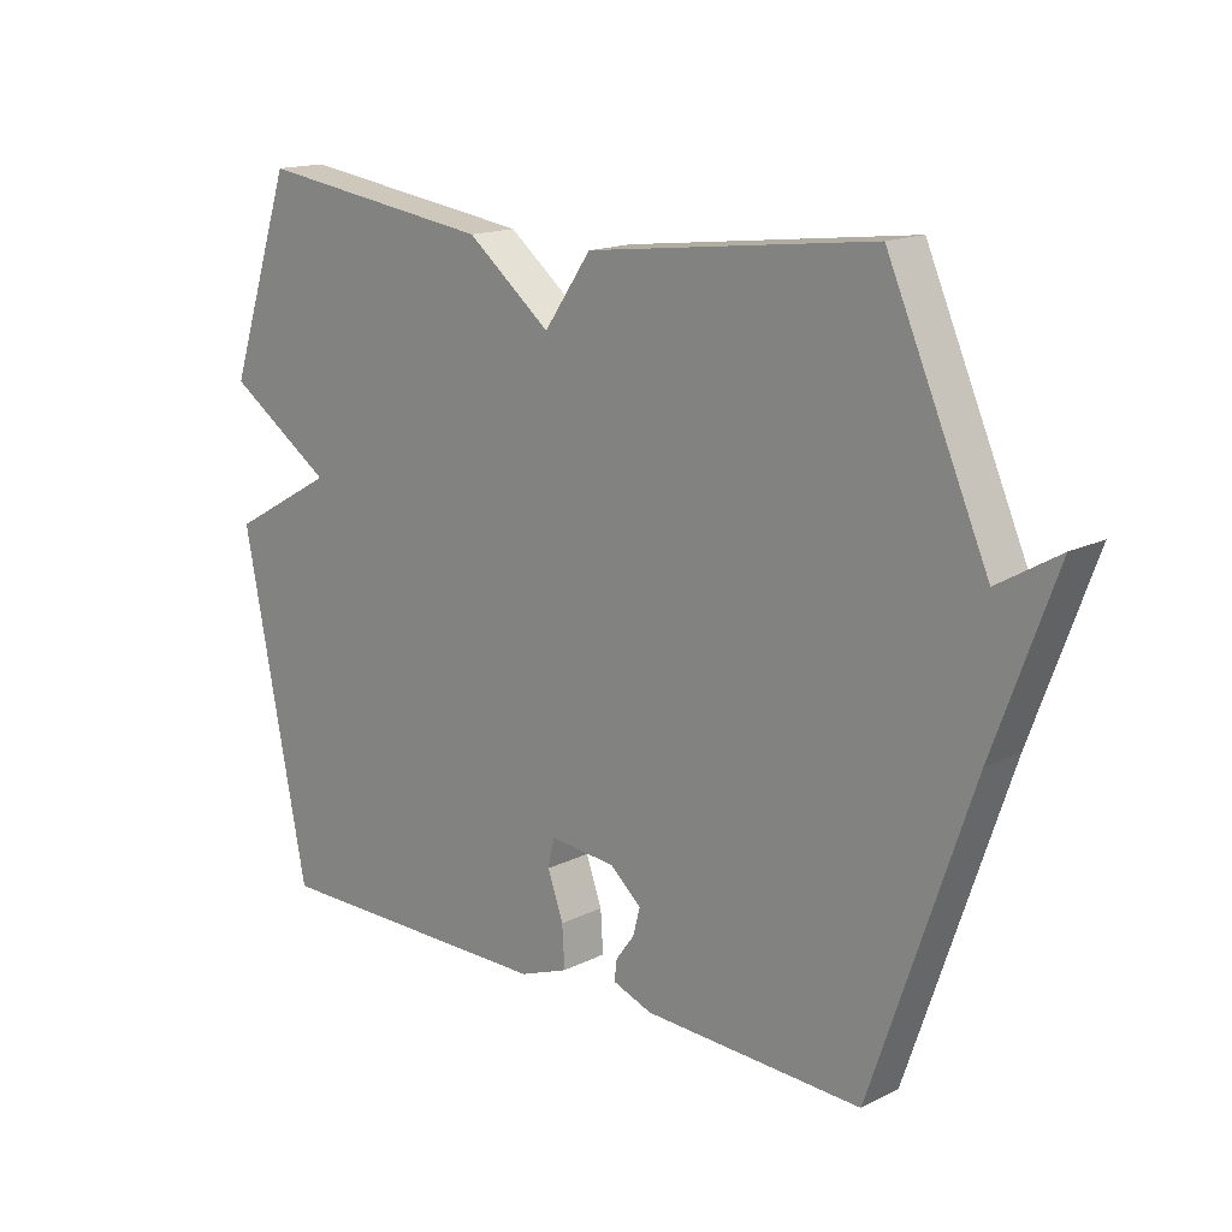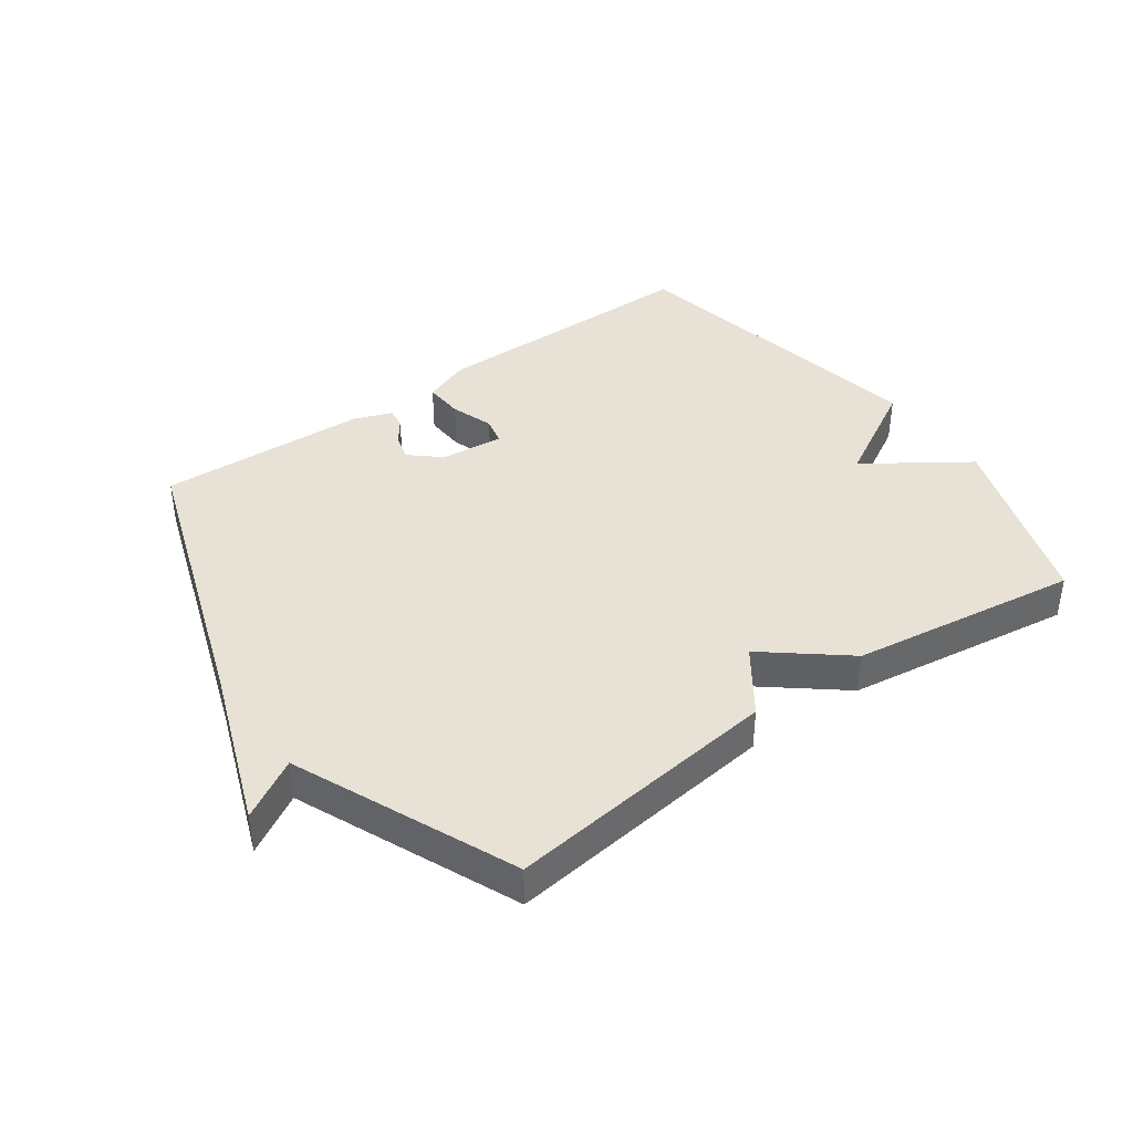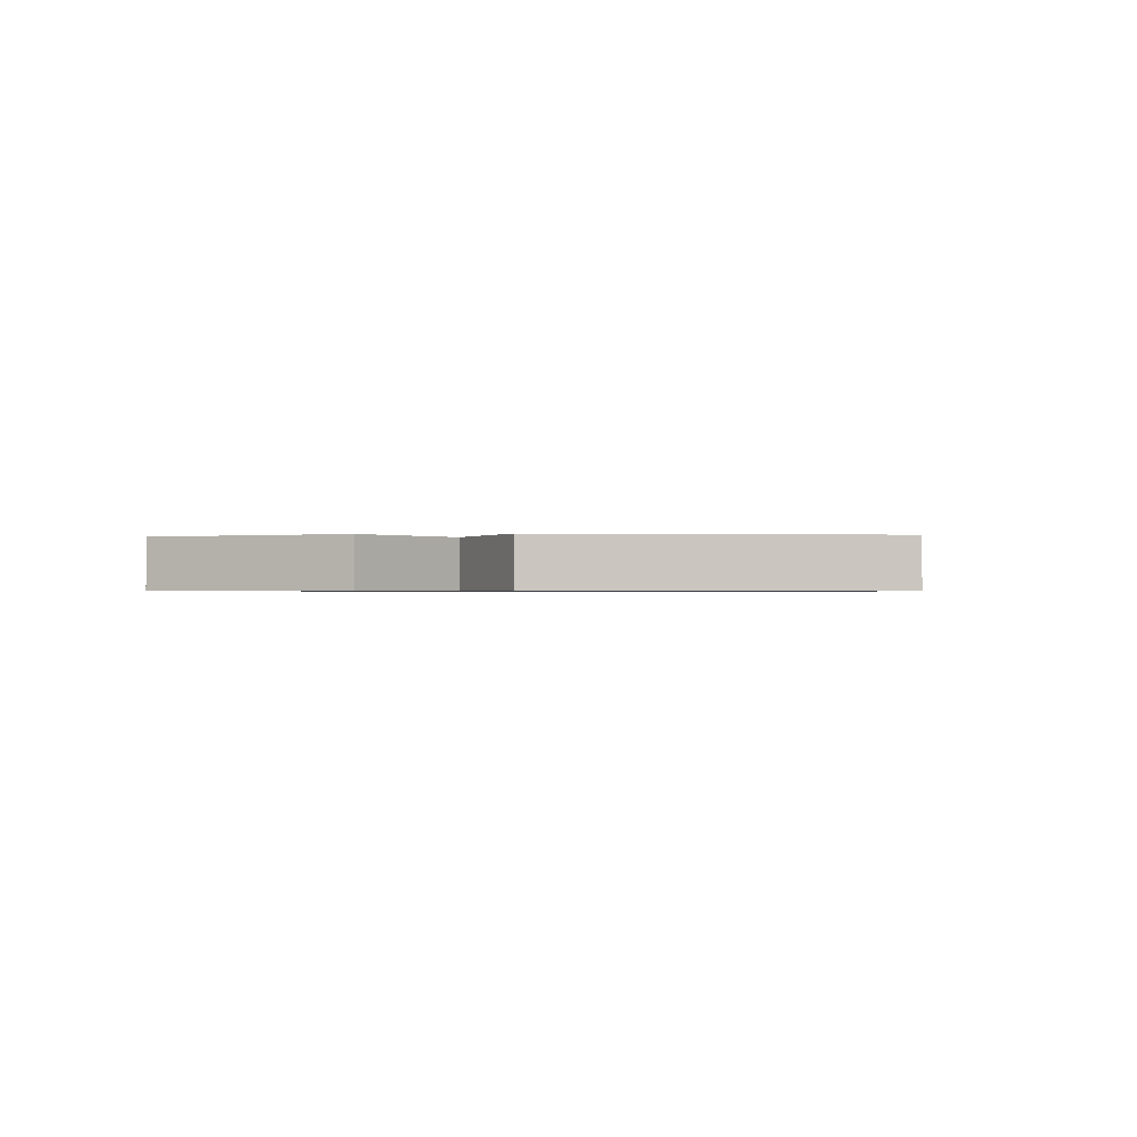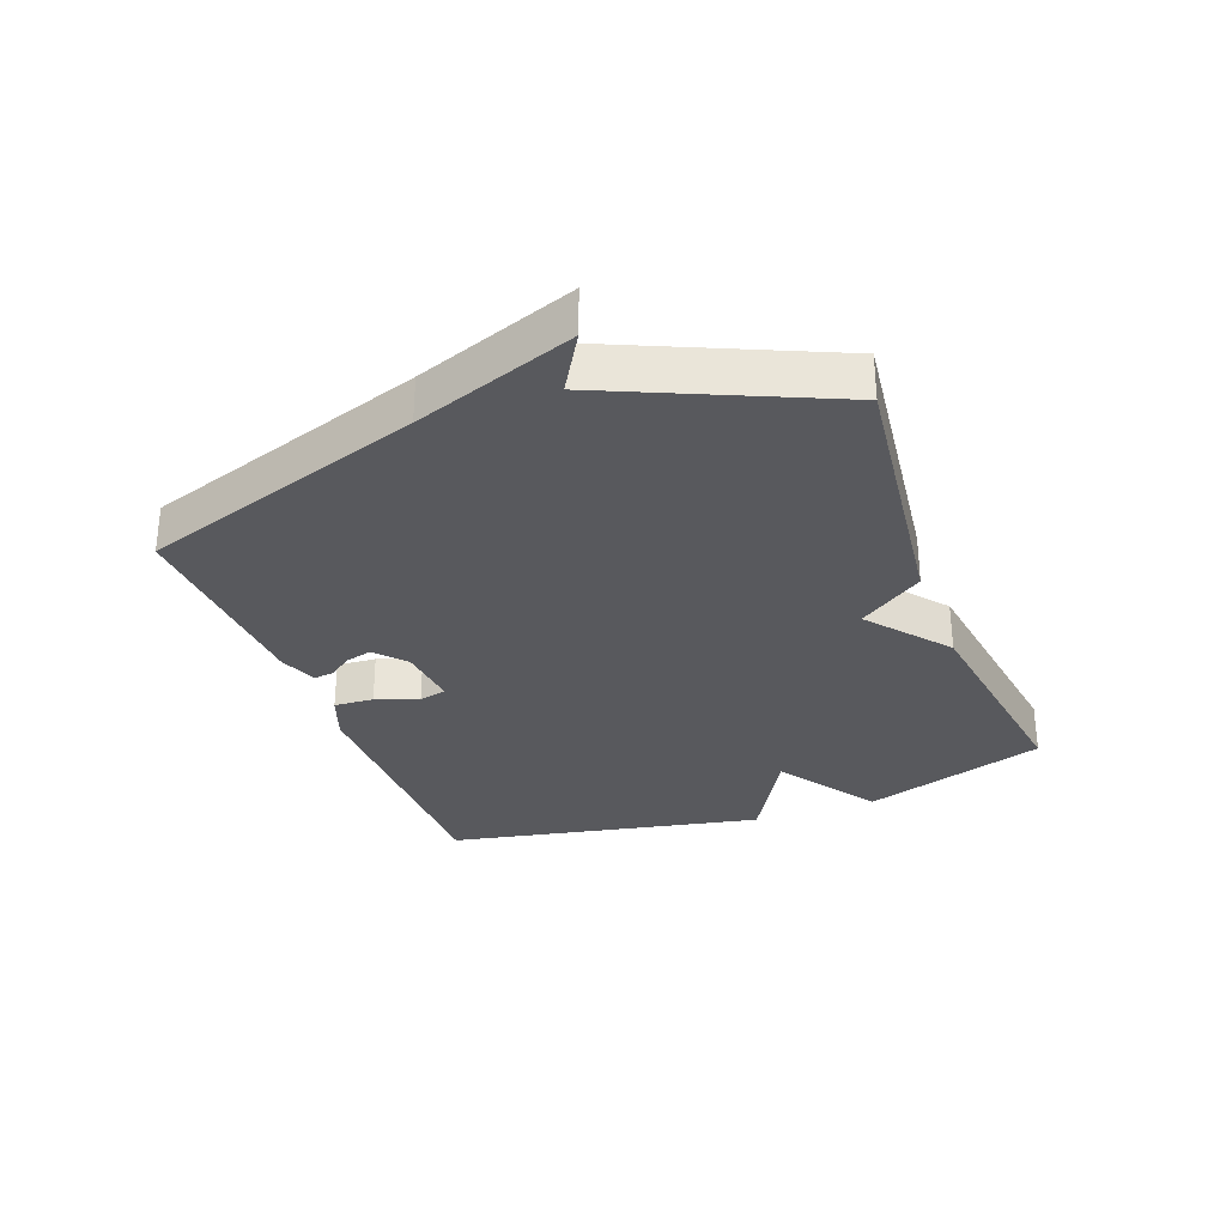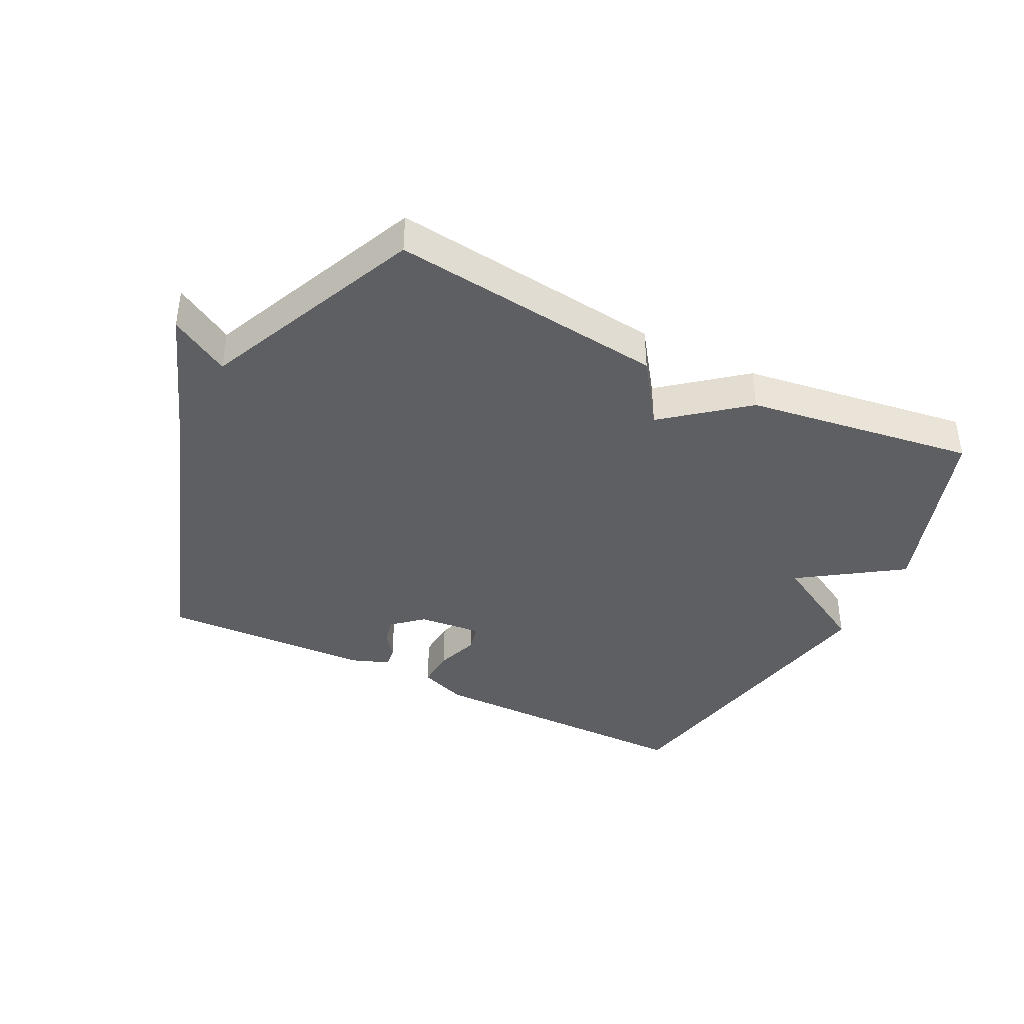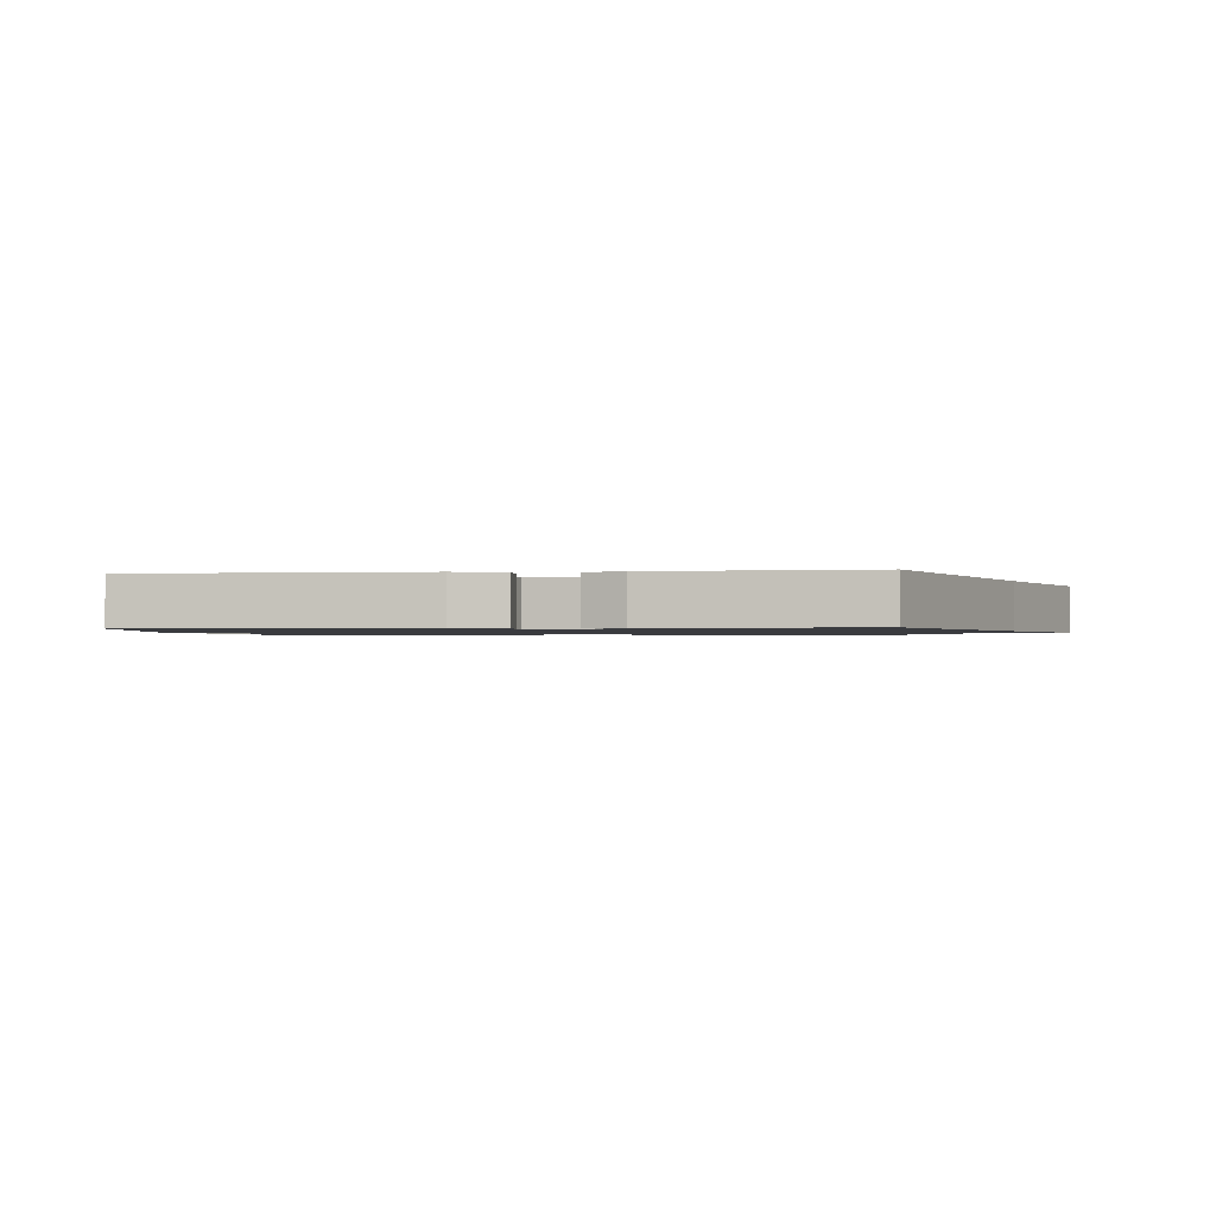
<metadata>
{"format":"obj","ext":"obj","renderer":"f3d","projection":"perspective","resolution":1024,"background":"white","views":[{"elev":15.8,"azim":-136.1,"up":"+Z"},{"elev":40.3,"azim":-35.5,"up":"+Y"},{"elev":-0.7,"azim":95.2,"up":"+Y"},{"elev":-30.2,"azim":-69.6,"up":"+Y"},{"elev":-39.8,"azim":-26.5,"up":"+Y"},{"elev":-1.2,"azim":-172.0,"up":"+Y"}]}
</metadata>
<code>
v 0.5 0.07 -0.5
v 0.058 0.07 -0.501
v -0.017 0.07 -0.473
v -0.013 0.07 -0.41
v 0.011 0.07 -0.342
v 0.001 0.07 -0.298
v -0.1 0.07 -0.308
v -0.148 0.07 -0.35
v -0.137 0.07 -0.392
v -0.109 0.07 -0.43
v -0.105 0.07 -0.462
v -0.166 0.07 -0.485
v -0.5 0.07 -0.5
v -0.653 0.07 -0.048
v -0.747 0.07 0.207
v -0.653 0.07 0.152
v -0.5 0.07 0.5
v -0.064 0.07 0.448
v 0.008 0.07 0.345
v 0.136 0.07 0.448
v 0.5 0.07 0.5
v 0.599 0.07 0.206
v 0.438 0.07 0.097
v 0.599 0.07 0.006
v 0.5 0 -0.5
v 0.058 0 -0.501
v -0.017 0 -0.473
v -0.013 0 -0.41
v 0.011 0 -0.342
v 0.001 0 -0.298
v -0.1 0 -0.308
v -0.148 0 -0.35
v -0.137 0 -0.392
v -0.109 0 -0.43
v -0.105 0 -0.462
v -0.166 0 -0.485
v -0.5 0 -0.5
v -0.653 0 -0.048
v -0.747 0 0.207
v -0.653 0 0.152
v -0.5 0 0.5
v -0.064 0 0.448
v 0.008 0 0.345
v 0.136 0 0.448
v 0.5 0 0.5
v 0.599 0 0.206
v 0.438 0 0.097
v 0.599 0 0.006
f 3 4 5
f 2 3 5
f 1 2 5
f 24 1 5
f 23 24 5
f 21 22 23
f 20 21 23
f 19 20 23
f 19 23 5 6
f 19 6 7
f 18 19 7
f 17 18 7
f 16 17 7
f 16 7 8
f 15 16 8
f 14 15 8
f 12 13 14
f 11 12 14
f 10 11 14
f 9 10 14
f 8 9 14
f 29 28 27
f 29 27 26
f 29 26 25
f 29 25 48
f 29 48 47
f 47 46 45
f 47 45 44
f 47 44 43
f 30 29 47 43
f 31 30 43
f 31 43 42
f 31 42 41
f 31 41 40
f 32 31 40
f 32 40 39
f 32 39 38
f 38 37 36
f 38 36 35
f 38 35 34
f 38 34 33
f 38 33 32
f 1 25 26 2
f 2 26 27 3
f 3 27 28 4
f 4 28 29 5
f 5 29 30 6
f 6 30 31 7
f 7 31 32 8
f 8 32 33 9
f 9 33 34 10
f 10 34 35 11
f 11 35 36 12
f 12 36 37 13
f 13 37 38 14
f 14 38 39 15
f 15 39 40 16
f 16 40 41 17
f 17 41 42 18
f 18 42 43 19
f 19 43 44 20
f 20 44 45 21
f 21 45 46 22
f 22 46 47 23
f 23 47 48 24
f 24 48 25 1

</code>
